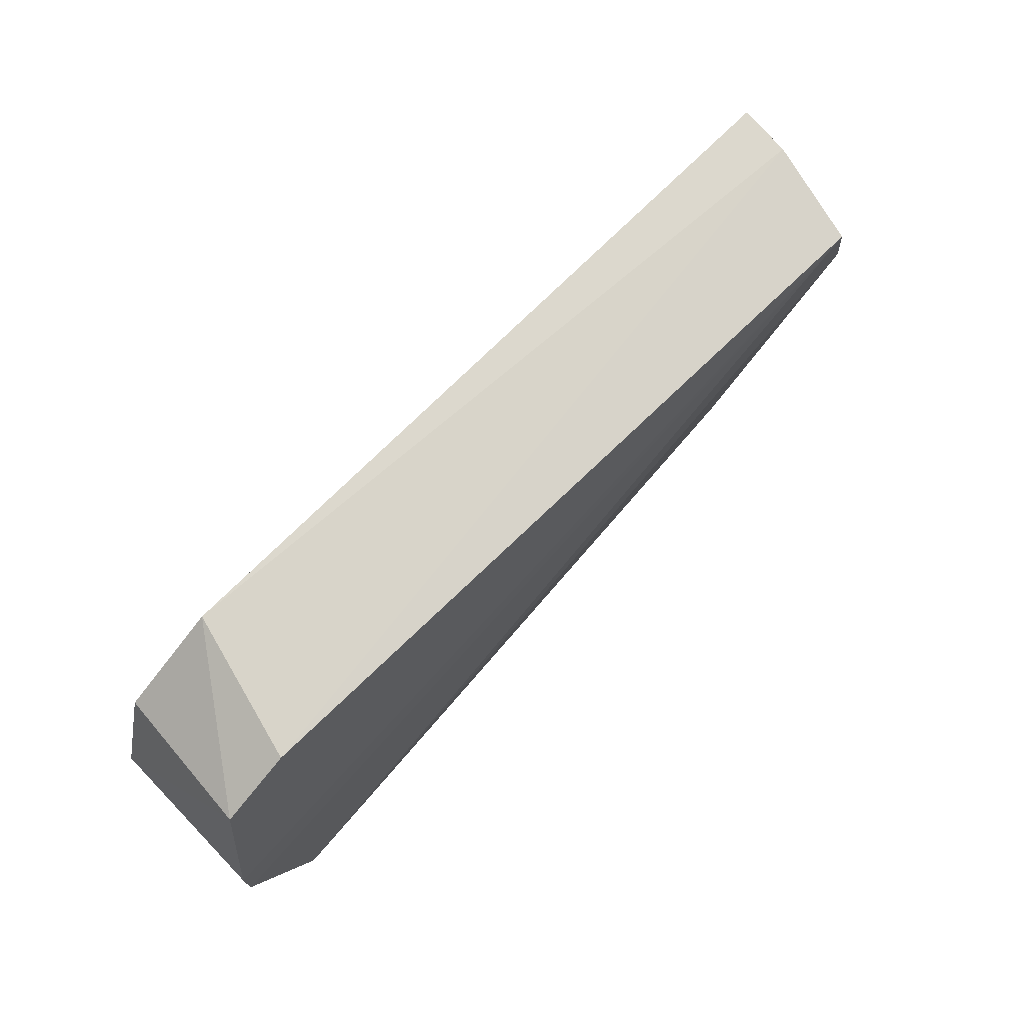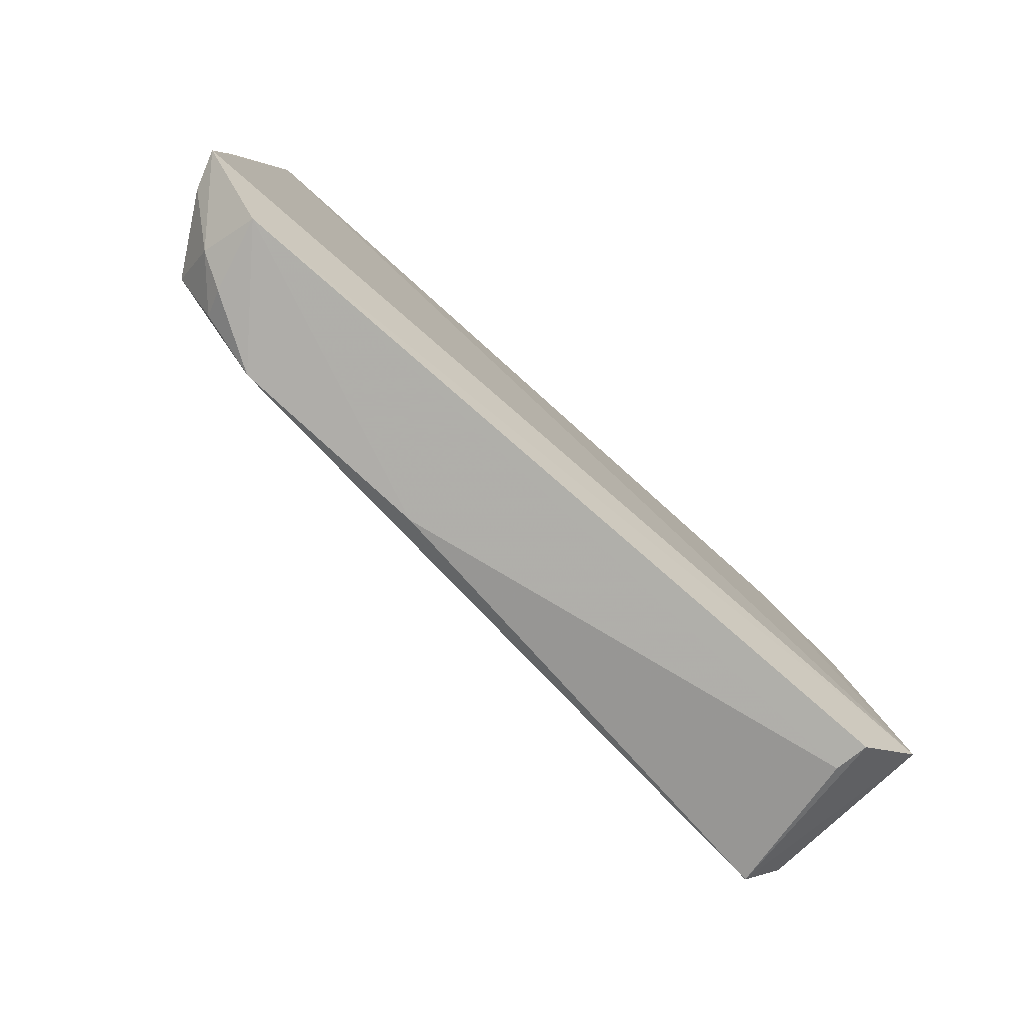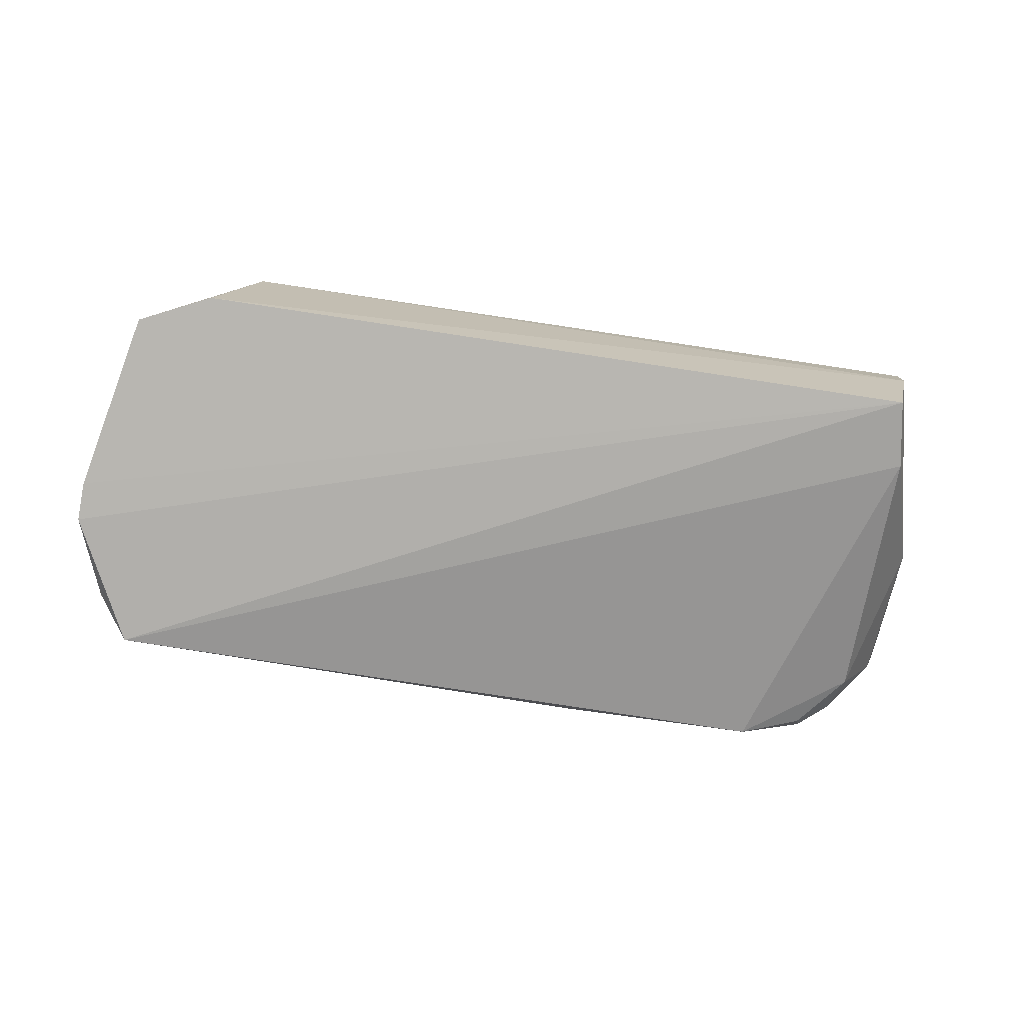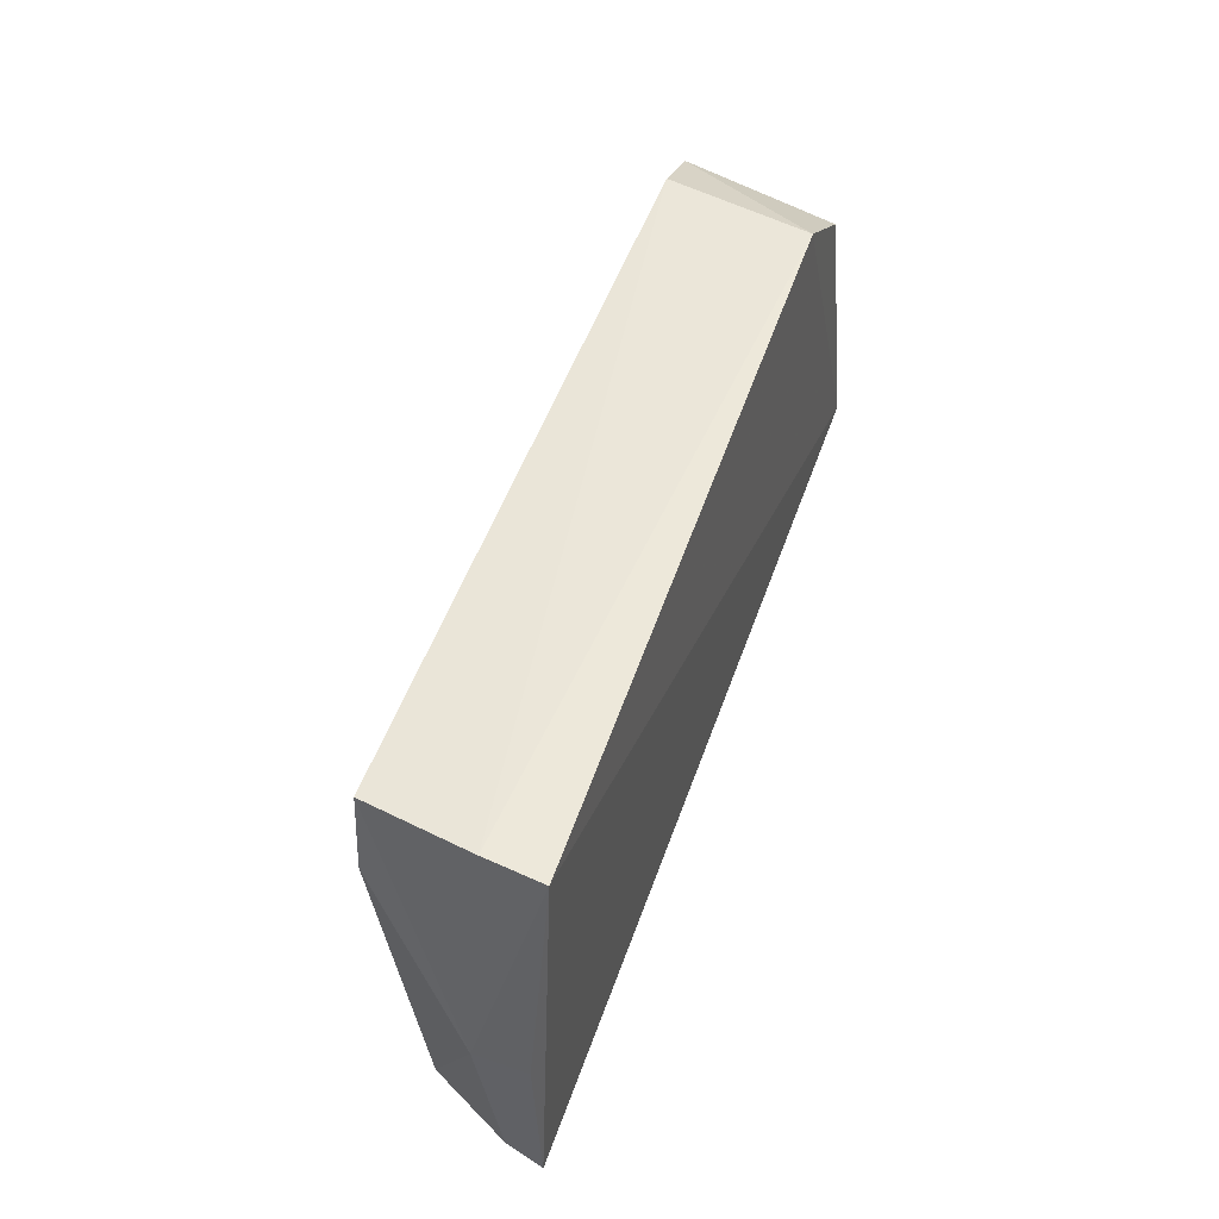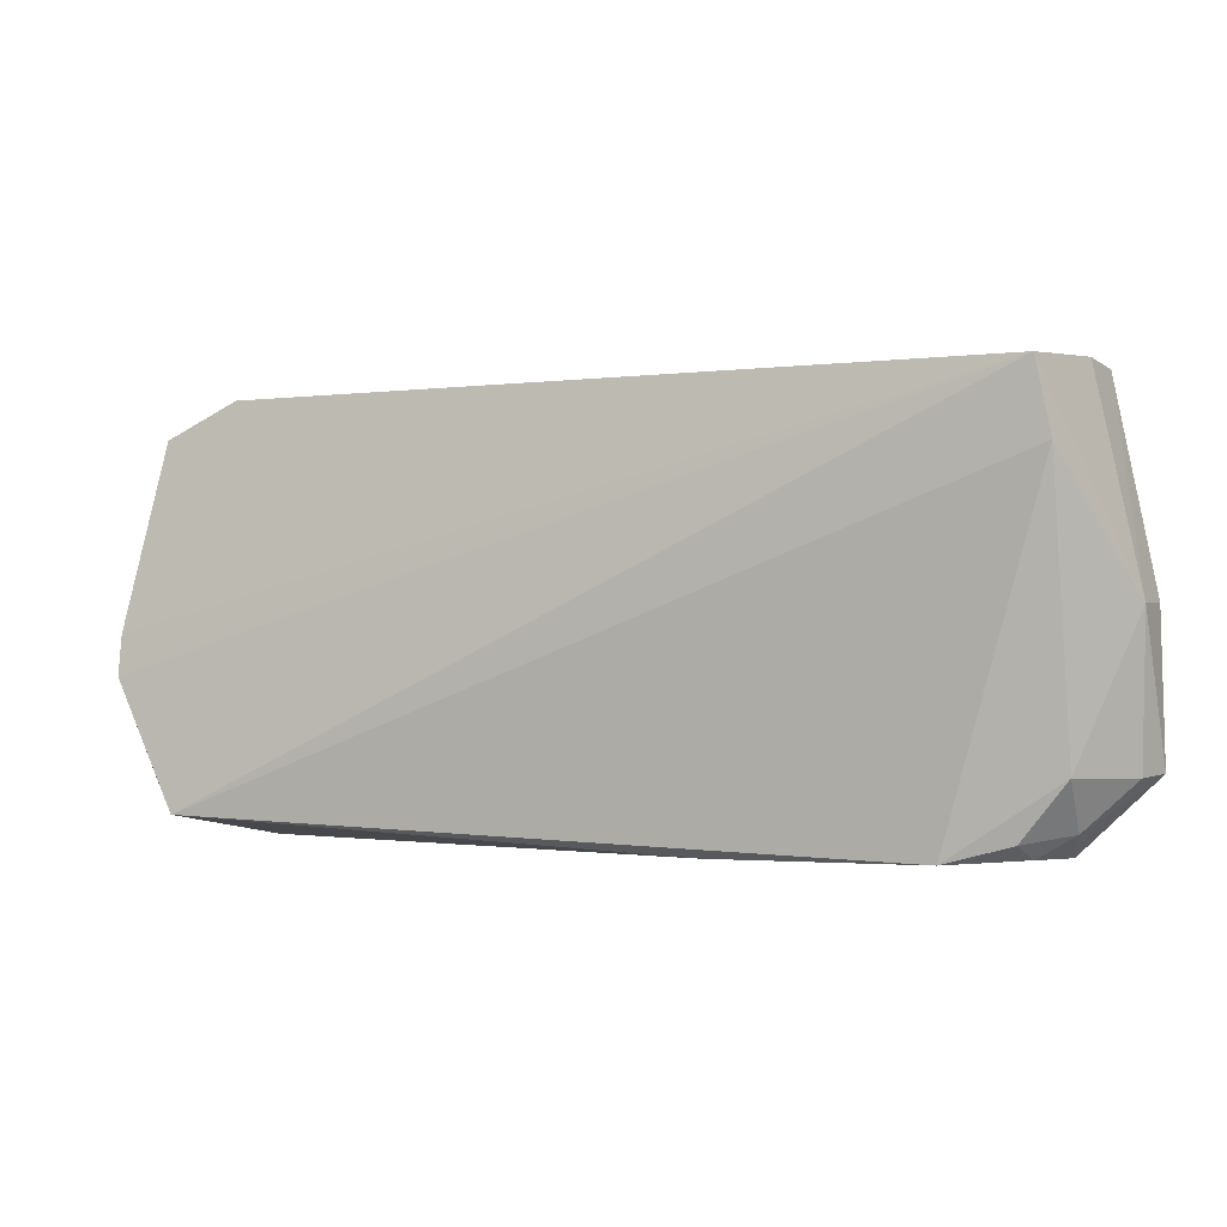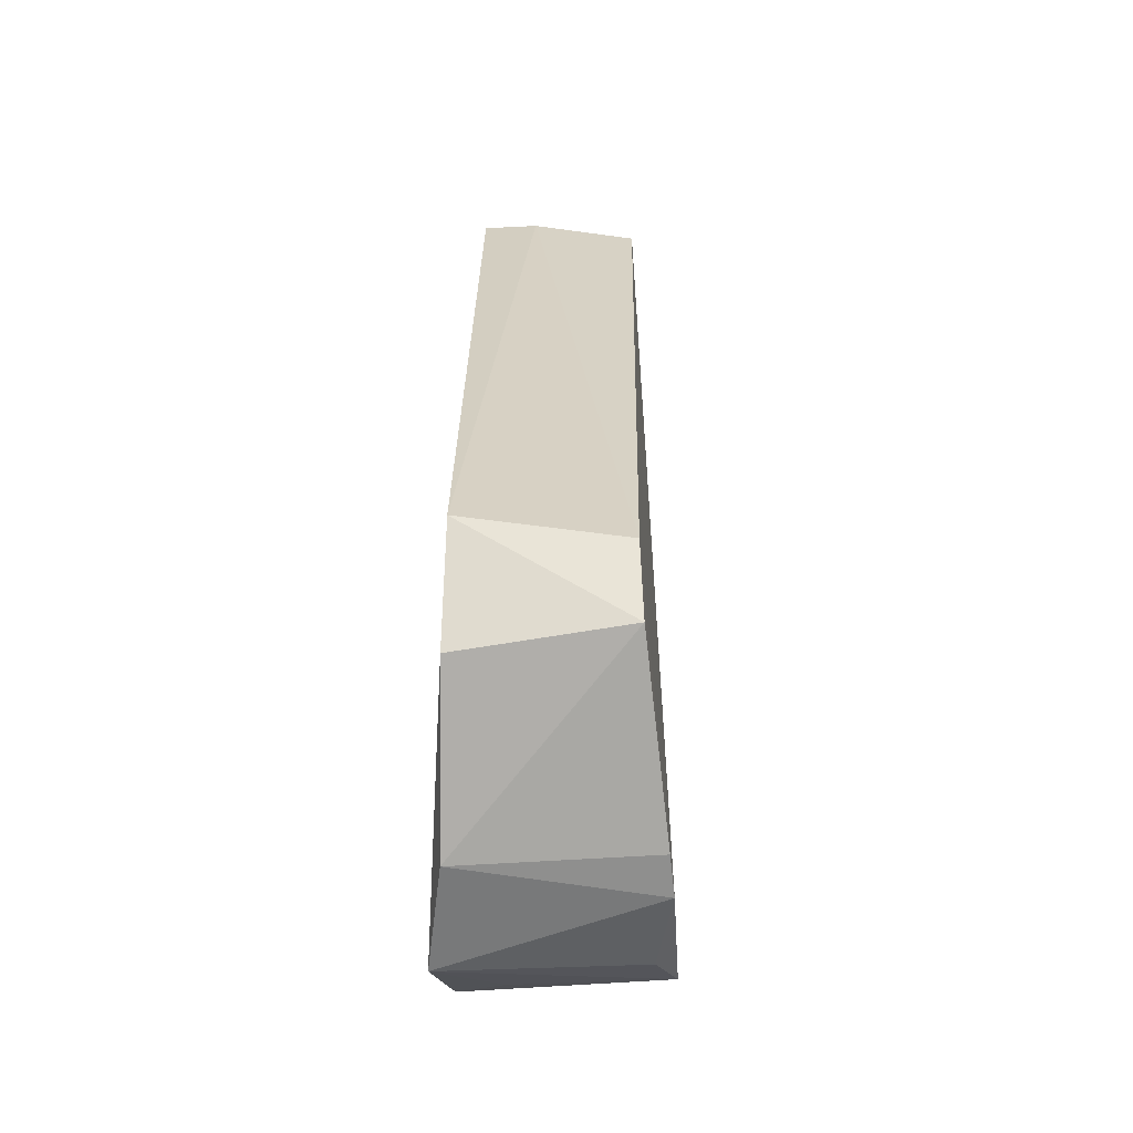
<metadata>
{"format":"obj","ext":"obj","renderer":"f3d","projection":"perspective","resolution":1024,"background":"white","views":[{"elev":74.3,"azim":-43.6,"up":"+Z"},{"elev":-77.6,"azim":139.0,"up":"+Z"},{"elev":-74.6,"azim":-9.2,"up":"+Y"},{"elev":49.6,"azim":108.7,"up":"+Z"},{"elev":-0.9,"azim":24.1,"up":"+Z"},{"elev":26.1,"azim":-88.7,"up":"+Z"}]}
</metadata>
<code>
v 0.04829 0.08219 0.04043
v 0.05184 0.07726 0.02221
v 0.05231 0.08249 0.009235
v -0.02486 0.08096 0.002474
v -0.02873 0.06714 0.03654
v -0.02622 0.06409 0.004994
v -0.03114 0.08237 0.009113
v 0.05206 0.08178 0.02238
v 0.04574 0.06766 0.04025
v 0.03761 0.07068 0.002658
v 0.04558 0.08116 0.002637
v -0.01899 0.08111 0.03987
v -0.03208 0.06473 0.01645
v -0.02679 0.07699 0.004696
v 0.04781 0.07721 0.04085
v 0.01901 0.07015 0.002516
v 0.04701 0.06795 0.03388
v 0.04707 0.07607 0.004867
v -0.02812 0.08107 0.03365
v -0.02215 0.06748 0.03969
v -0.0293 0.06591 0.008636
v -0.02426 0.07782 0.002456
v 0.044 0.07455 0.002973
v 0.04736 0.0721 0.009316
v -0.03218 0.08117 0.01893
v -0.032 0.06512 0.02005
v 0.05119 0.0791 0.009039
v 0.04331 0.07212 0.004216
f 7 1 3
f 8 1 2
f 8 2 3
f 8 3 1
f 11 7 3
f 11 4 7
f 12 1 7
f 13 6 9
f 14 7 4
f 14 4 6
f 14 6 7
f 15 9 2
f 15 2 1
f 15 1 12
f 16 10 6
f 16 11 10
f 17 9 6
f 17 6 10
f 17 2 9
f 18 11 3
f 19 12 7
f 19 5 12
f 20 12 5
f 20 15 12
f 20 9 15
f 21 13 7
f 21 7 6
f 21 6 13
f 22 16 6
f 22 6 4
f 22 4 11
f 22 11 16
f 23 10 11
f 23 11 18
f 24 2 17
f 24 17 10
f 25 5 19
f 25 19 7
f 25 7 13
f 26 13 9
f 26 9 20
f 26 20 5
f 26 25 13
f 26 5 25
f 27 24 18
f 27 18 3
f 27 3 2
f 27 2 24
f 28 23 18
f 28 18 24
f 28 24 10
f 28 10 23

</code>
